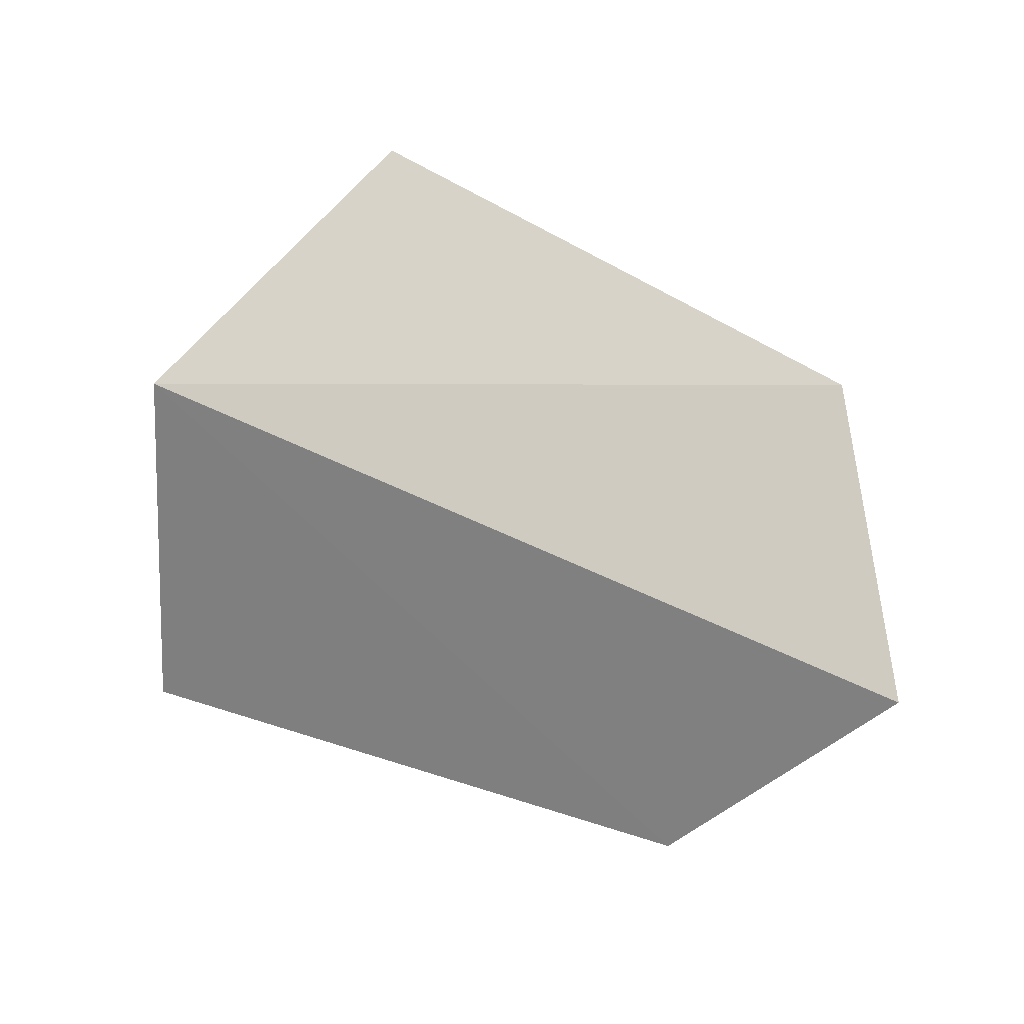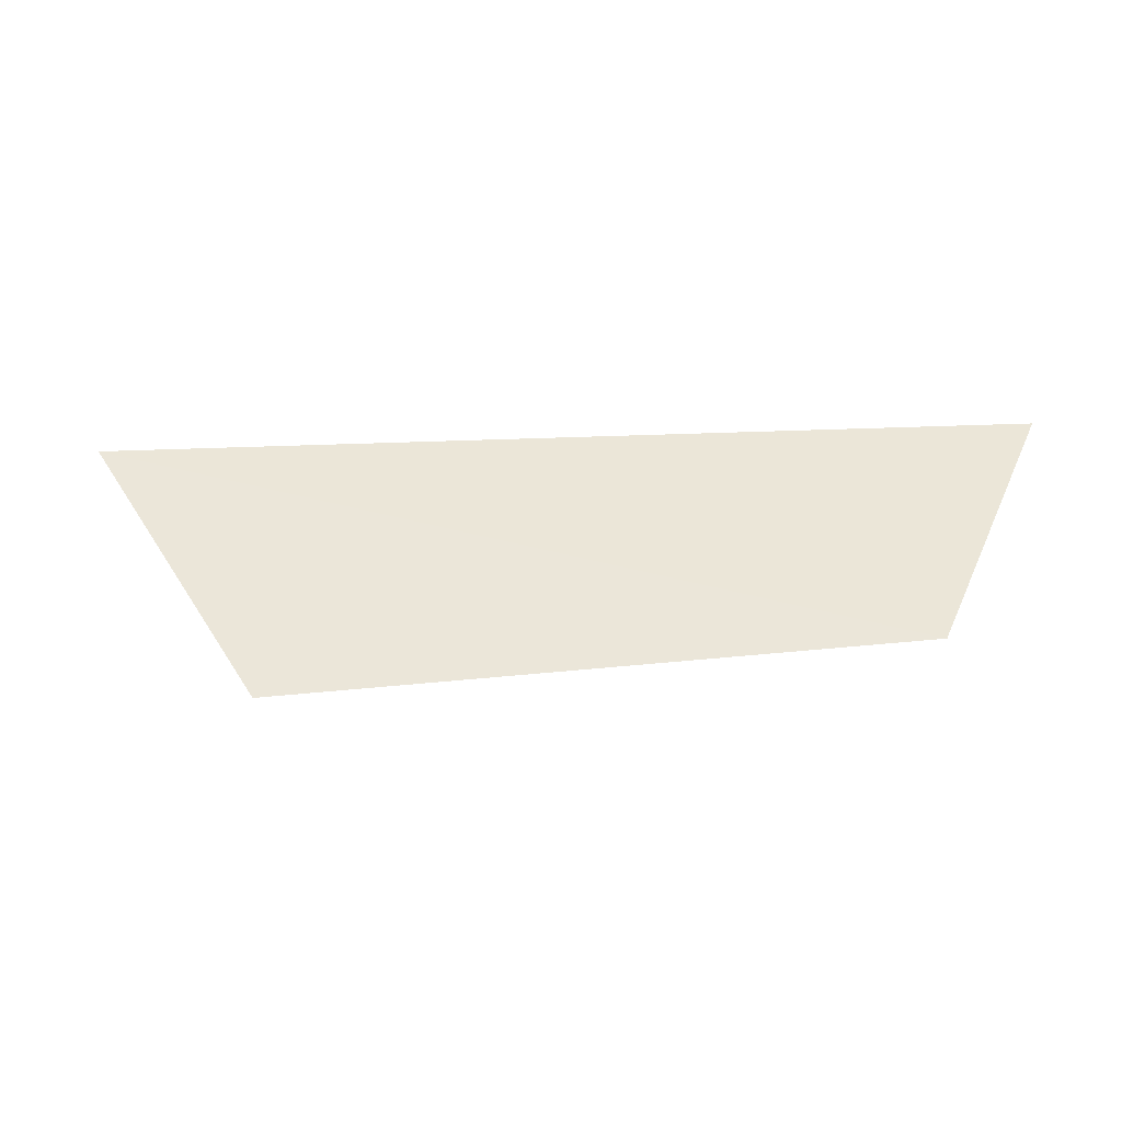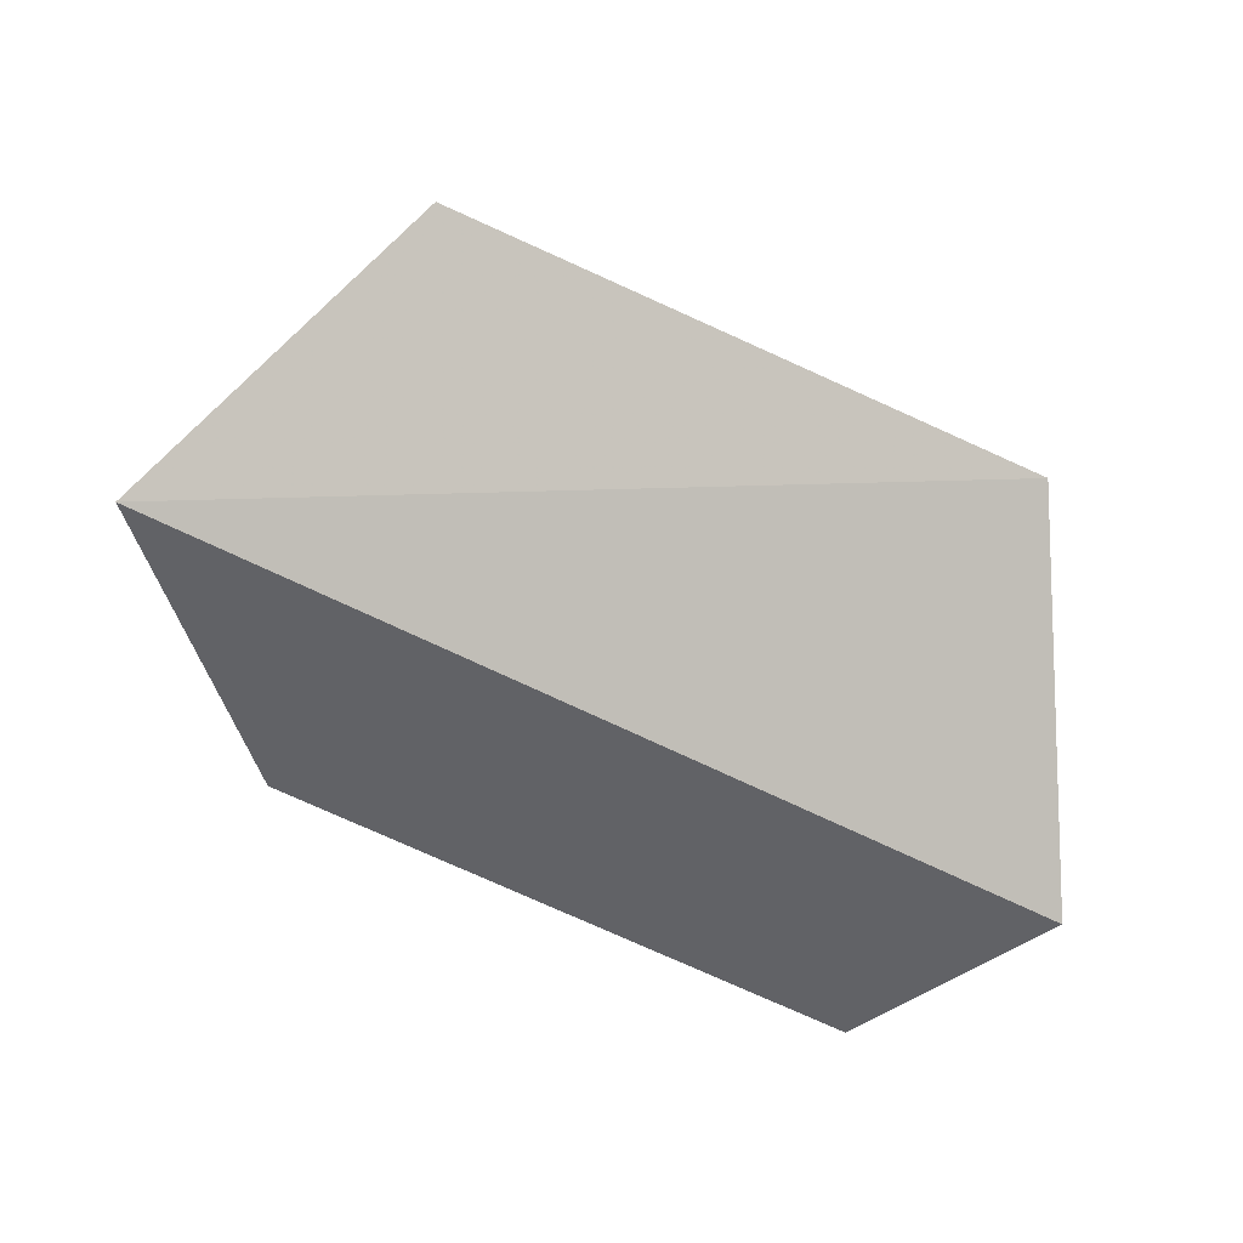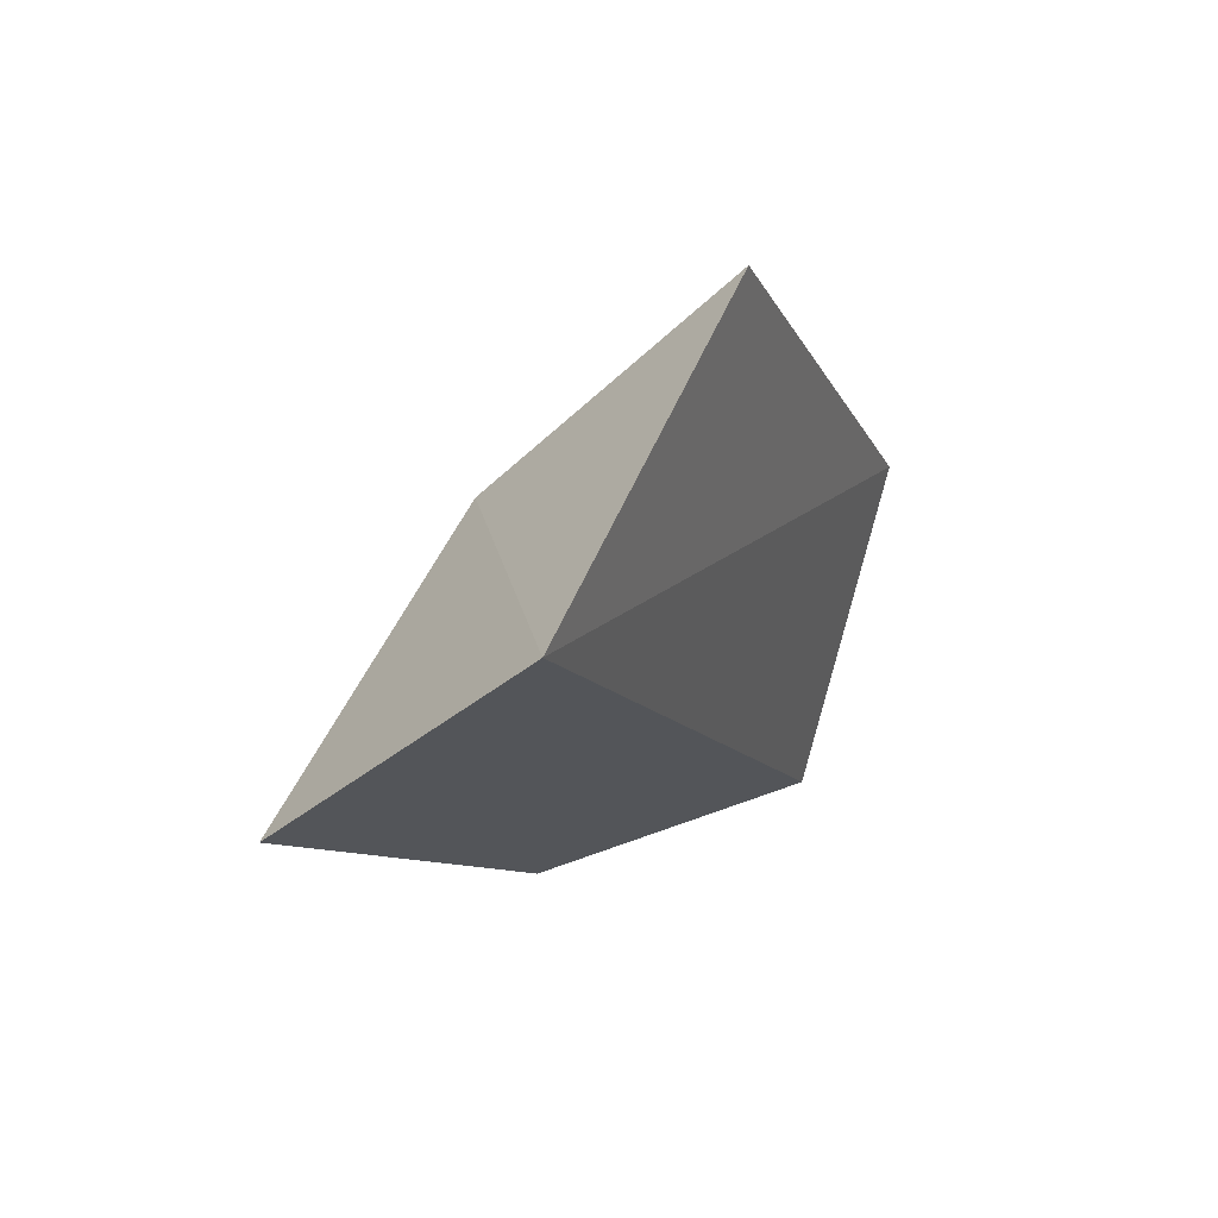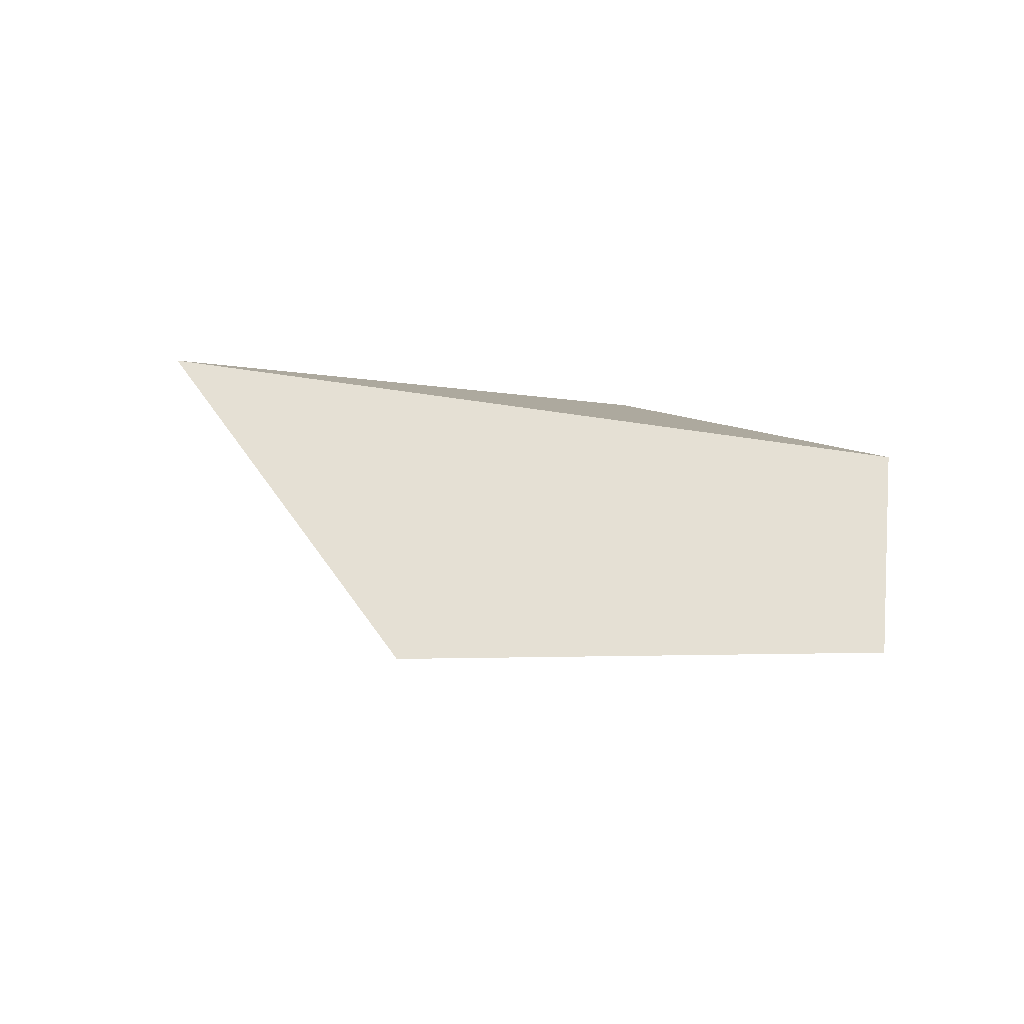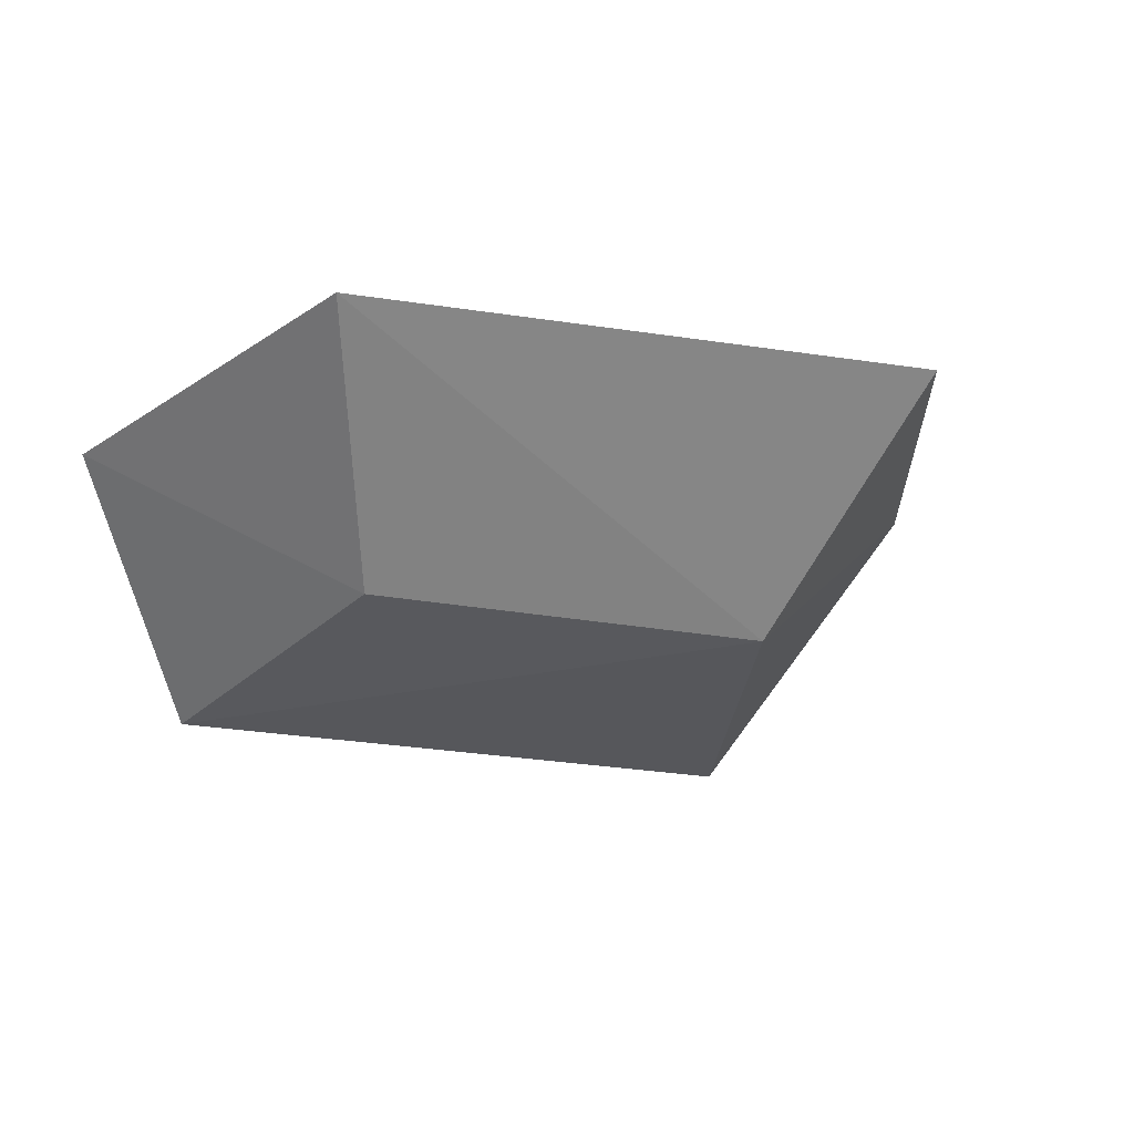
<metadata>
{"format":"obj","ext":"obj","renderer":"f3d","projection":"perspective","resolution":1024,"background":"white","views":[{"elev":-39.1,"azim":145.4,"up":"+Z"},{"elev":-21.7,"azim":175.6,"up":"+Y"},{"elev":70.0,"azim":-156.8,"up":"+Y"},{"elev":-7.4,"azim":103.8,"up":"+Z"},{"elev":-14.1,"azim":144.7,"up":"+Y"},{"elev":-2.8,"azim":-25.4,"up":"+Y"}]}
</metadata>
<code>
v -0.04676 -0.499 -0.3693
v -0.0436 -0.5012 -0.3753
v -0.0601 -0.5004 -0.3761
v -0.05778 -0.5052 -0.3779
v -0.04668 -0.5064 -0.3776
v -0.05743 -0.4983 -0.3703
v -0.04857 -0.5037 -0.3722
v -0.05597 -0.5029 -0.3729
f 3 2 4
f 5 4 2
f 6 1 2
f 6 2 3
f 7 5 2
f 7 2 1
f 7 4 5
f 7 1 6
f 8 6 3
f 8 3 4
f 8 7 6
f 8 4 7

</code>
